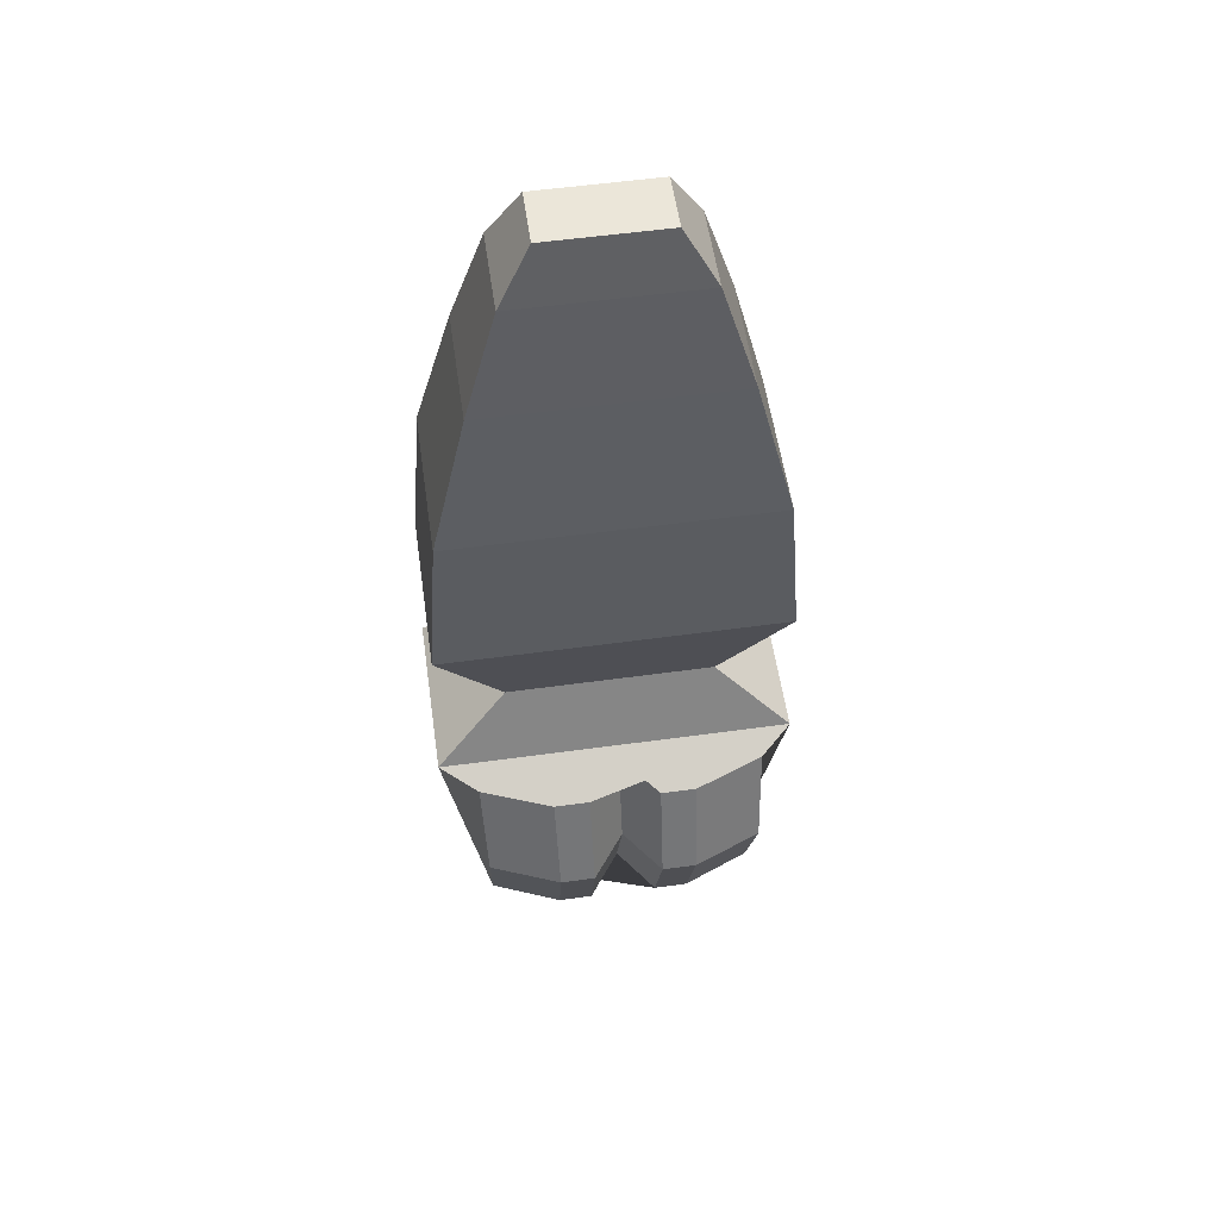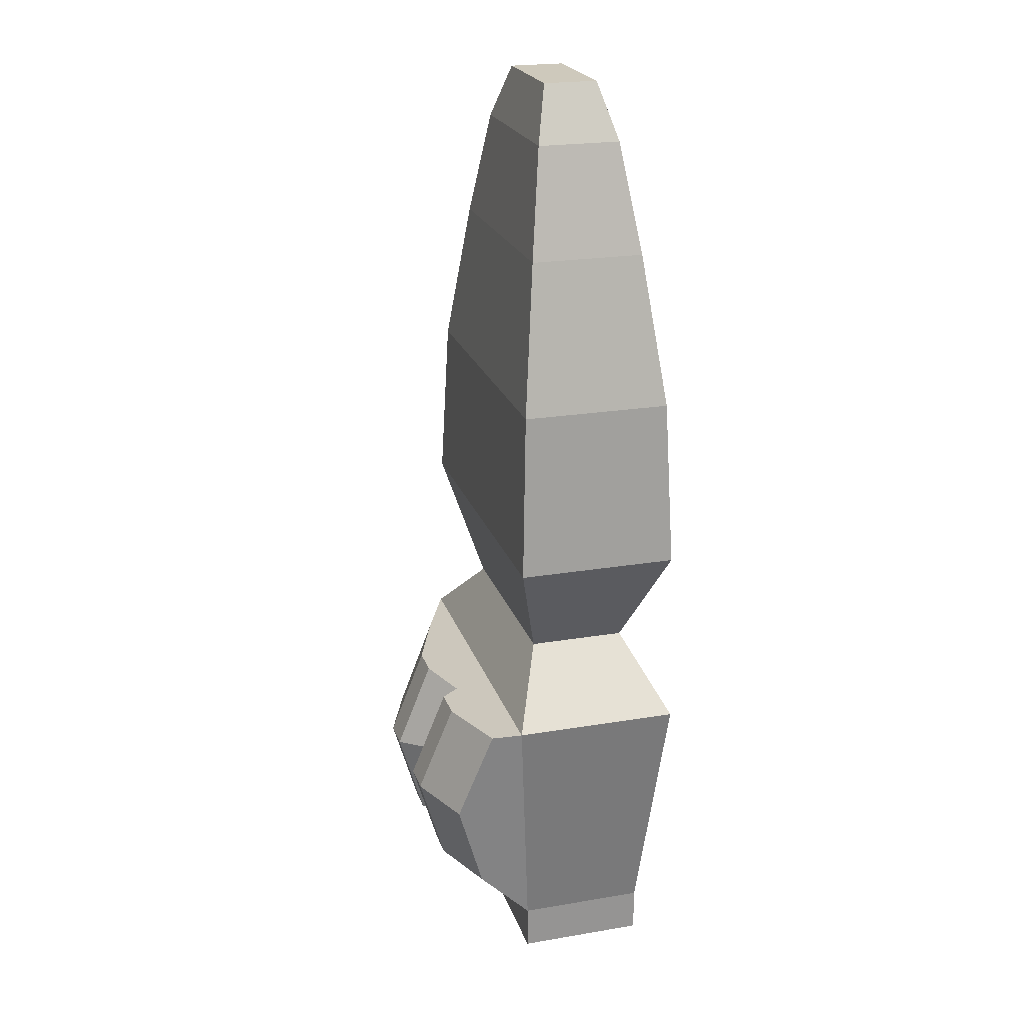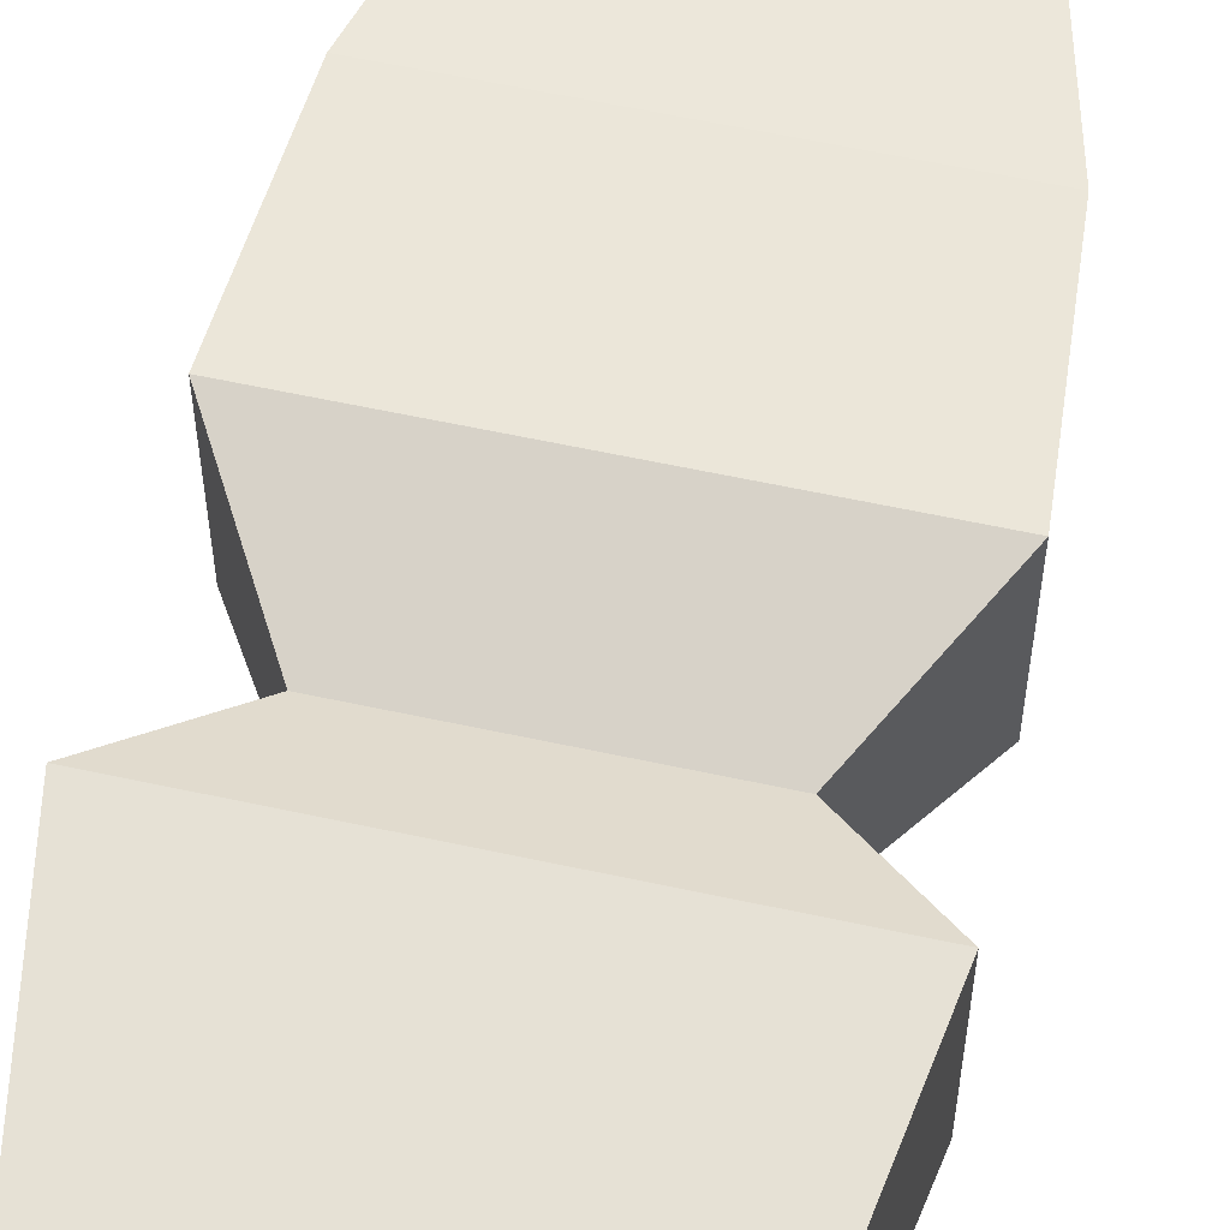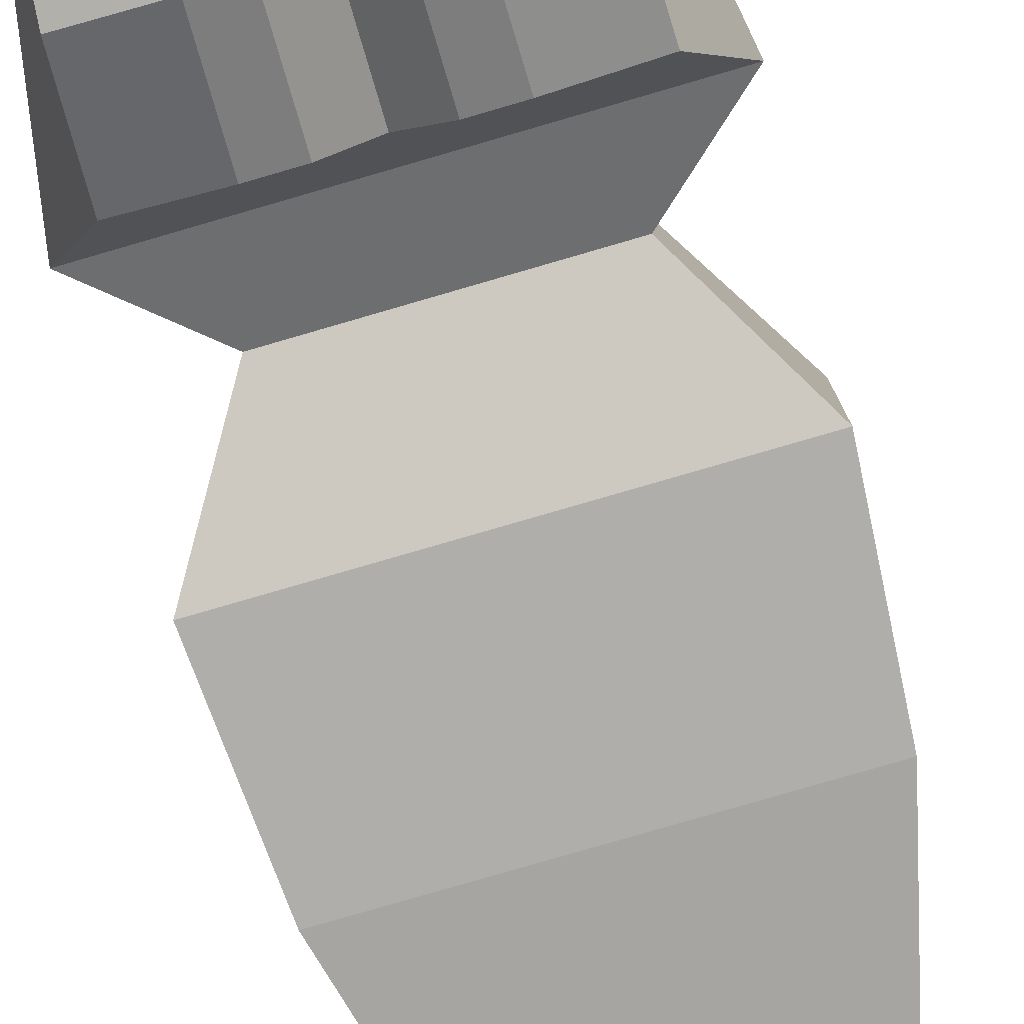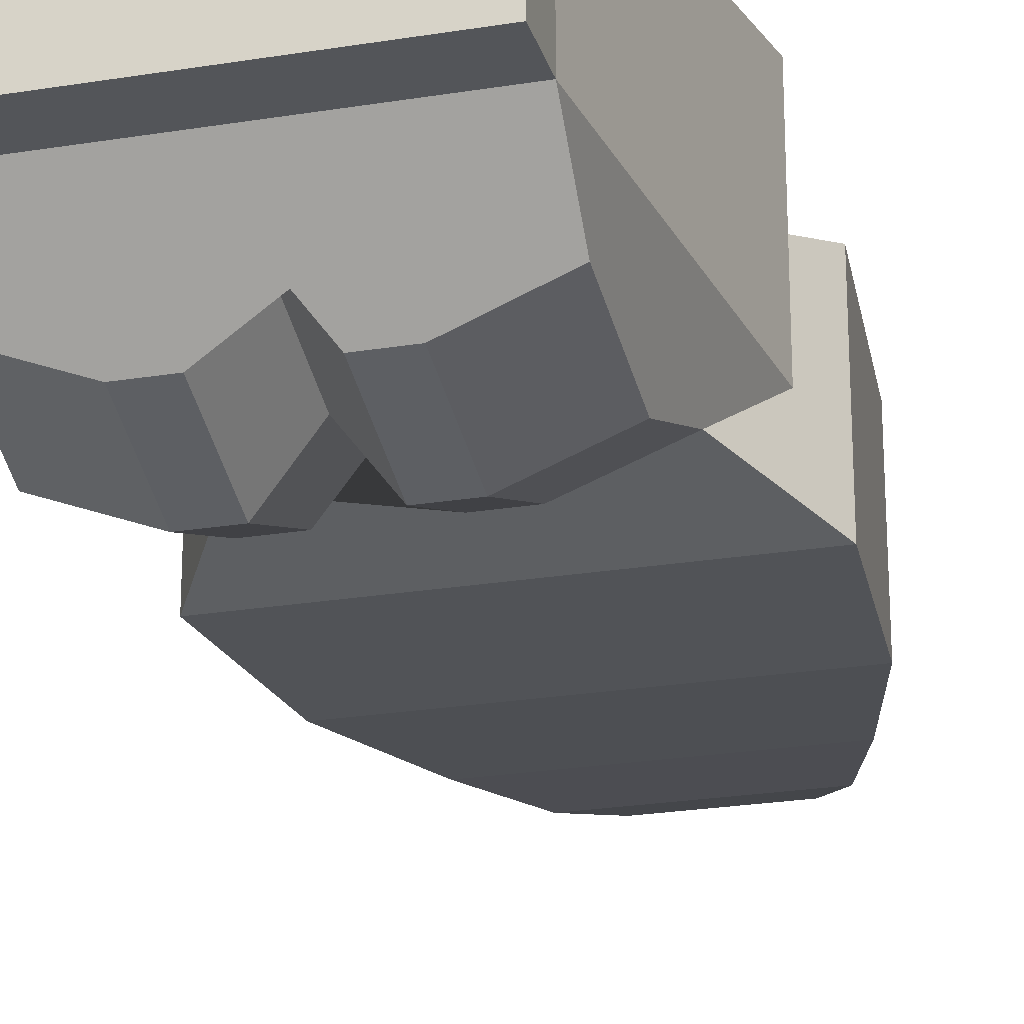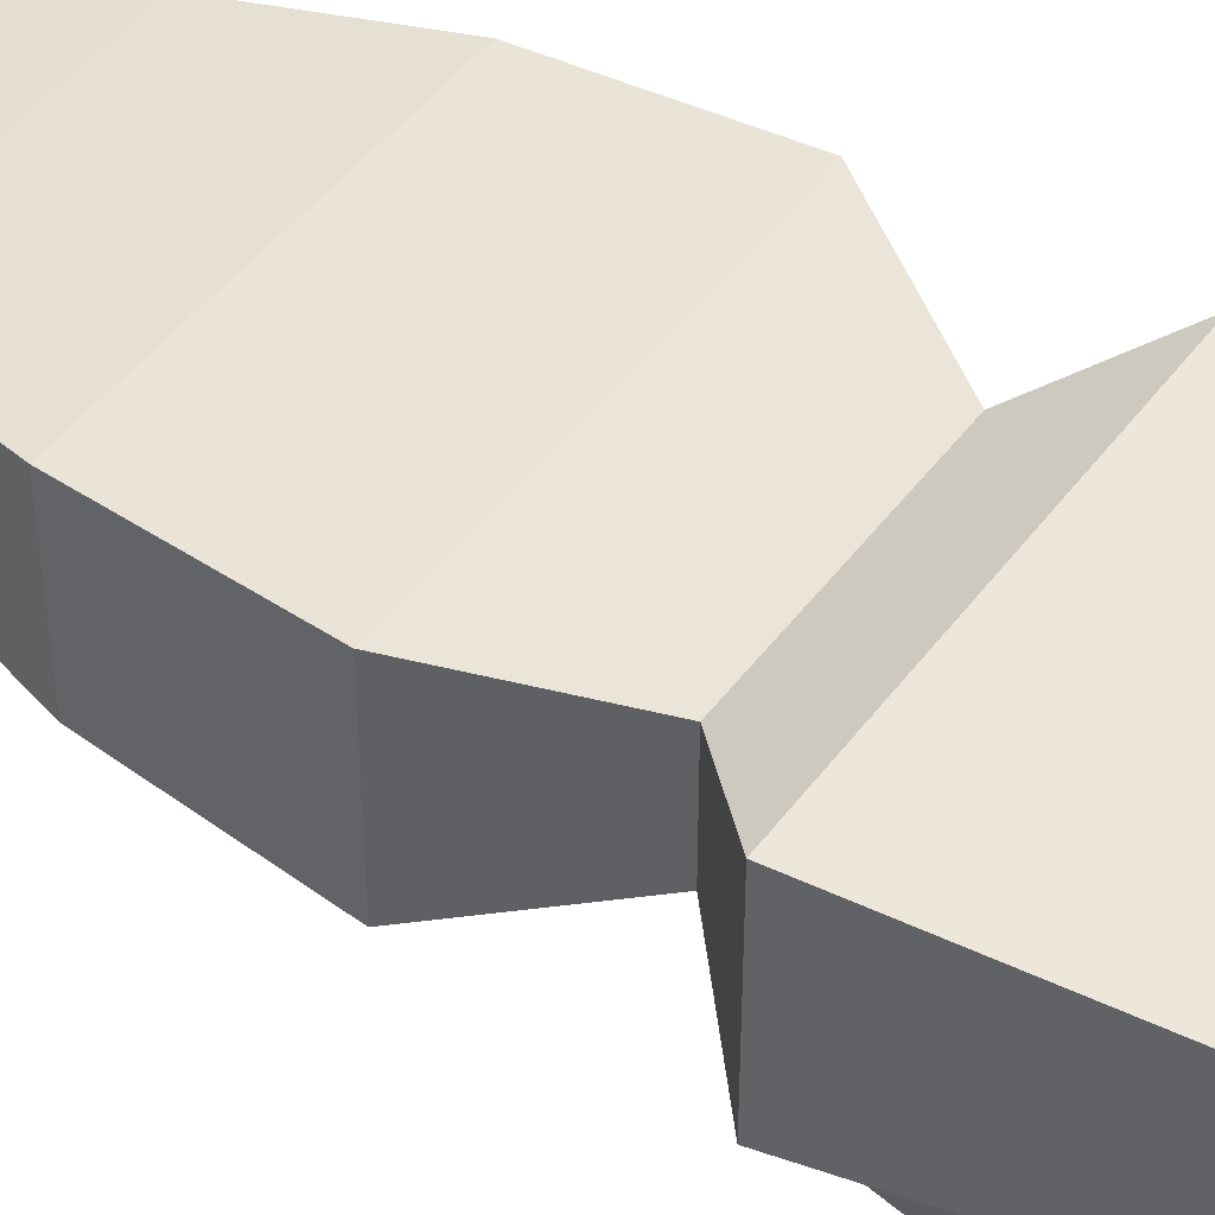
<metadata>
{"format":"obj","ext":"obj","renderer":"f3d","projection":"perspective","resolution":1024,"background":"white","views":[{"elev":55.7,"azim":171.8,"up":"+Y"},{"elev":22.5,"azim":-106.1,"up":"+Y"},{"elev":59.6,"azim":12.6,"up":"+Z"},{"elev":-79.8,"azim":16.2,"up":"+Z"},{"elev":-24.3,"azim":15.1,"up":"+Z"},{"elev":46.1,"azim":-55.6,"up":"+Z"}]}
</metadata>
<code>
o Cube
v 1.523 -5.736 0.733
v -1.523 -5.736 0.733
v -1.523 -5.736 -0.7143
v 1.523 -5.736 -0.7143
v 0.6497 5.092 0.318
v -0.6497 5.092 0.318
v -0.6497 5.092 -0.2993
v 0.6497 5.092 -0.2993
v 1.523 -5.228 0.733
v 1.926 -0.3333 0.9245
v 1.781 1.557 0.8555
v 1.365 3.244 0.6578
v 1 4.467 0.4844
v -1.523 -5.228 0.733
v -1.926 -0.3333 0.9245
v -1.781 1.557 0.8555
v -1.365 3.244 0.6578
v -1 4.467 0.4844
v -1.523 -5.228 -0.7143
v -1.926 -0.3333 -0.9058
v -1.781 1.557 -0.8368
v -1.365 3.244 -0.6391
v -1 4.467 -0.4657
v 1.523 -5.228 -0.7143
v 1.926 -0.3333 -0.9058
v 1.781 1.557 -0.8368
v 1.365 3.244 -0.6391
v 1 4.467 -0.4657
v 1.994 -2.372 0.9565
v 1.168 -1.603 0.5645
v -1.994 -2.372 0.9565
v -1.168 -1.603 0.5645
v -1.994 -2.372 -0.9378
v -1.168 -1.603 -0.5457
v 1.994 -2.372 -0.9378
v 1.168 -1.603 -0.5457
v -1.523 -4.635 -1.318
v 1.523 -4.635 -1.318
v -1.638 -2.568 -1.203
v 1.574 -2.568 -1.203
v 1e-06 -4.635 -1.102
v -1.581 -3.602 -1.618
v 1.548 -3.602 -1.618
v -0.03211 -2.568 -0.9873
v -0.01606 -3.602 -1.402
v -0.7617 -4.635 -1.625
v -0.835 -2.568 -1.51
v -0.7983 -3.602 -1.925
v 0.7617 -4.635 -1.625
v 0.7707 -2.568 -1.51
v 0.7662 -3.602 -1.925
v 0.3808 -4.635 -1.625
v 0.3693 -2.568 -1.51
v 0.3751 -3.602 -1.925
v -0.3808 -4.635 -1.625
v -0.4335 -2.568 -1.51
v -0.4072 -3.602 -1.925
f 1 2 3 4
f 5 8 7 6
f 13 5 6 18
f 18 6 7 23
f 23 7 8 28
f 9 1 4 24
f 5 13 28 8
f 13 12 27 28
f 12 11 26 27
f 11 10 25 26
f 29 9 24 35
f 3 19 24 4
f 34 20 25 36
f 20 21 26 25
f 21 22 27 26
f 22 23 28 27
f 2 14 19 3
f 32 15 20 34
f 15 16 21 20
f 16 17 22 21
f 17 18 23 22
f 1 9 14 2
f 30 10 15 32
f 10 11 16 15
f 11 12 17 16
f 12 13 18 17
f 9 29 31 14
f 29 30 32 31
f 14 31 33 19
f 31 32 34 33
f 35 24 38 43 40
f 33 34 36 35
f 10 30 36 25
f 30 29 35 36
f 51 50 40 43
f 19 33 39 42 37
f 24 19 37 46 55 41 52 49 38
f 33 35 40 50 53 44 56 47 39
f 49 51 43 38
f 55 57 45 41
f 57 56 44 45
f 42 39 47 48
f 37 42 48 46
f 52 54 51 49
f 54 53 50 51
f 45 44 53 54
f 41 45 54 52
f 48 47 56 57
f 46 48 57 55

</code>
